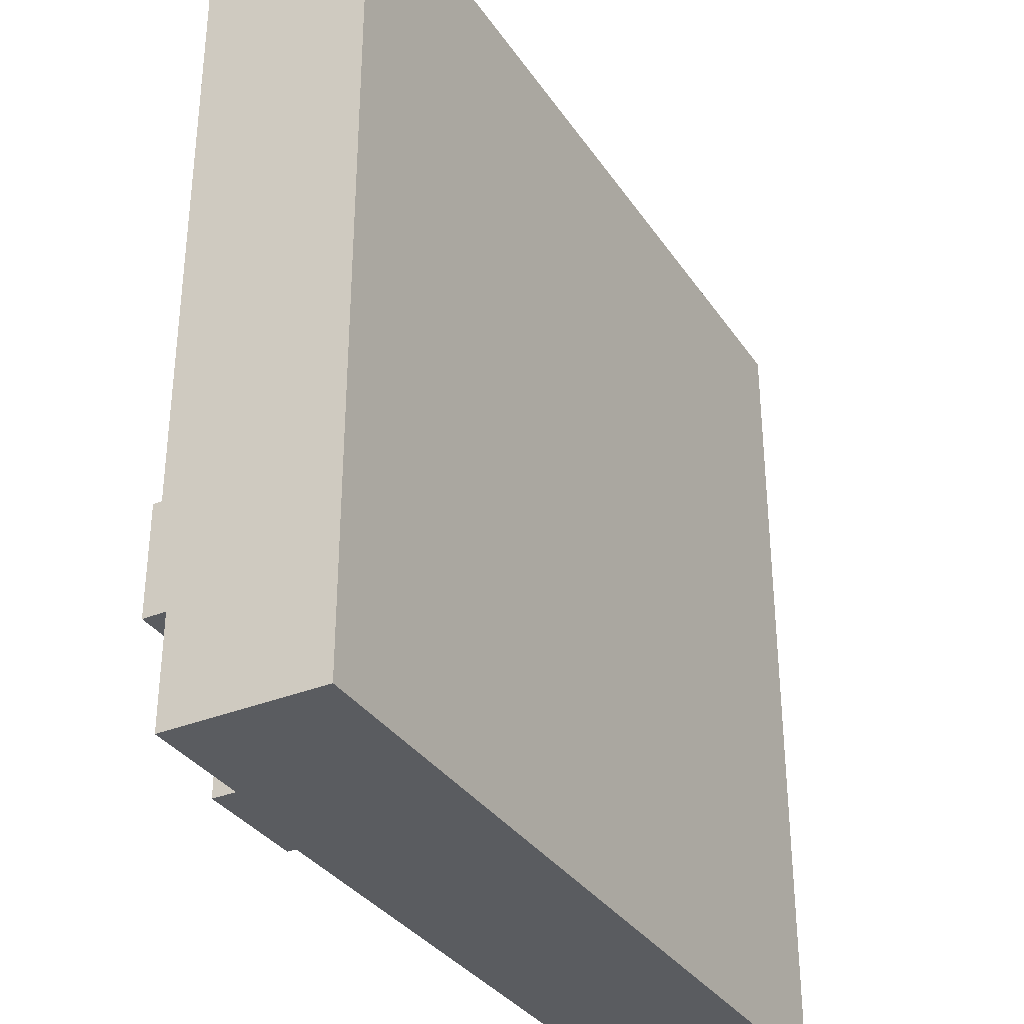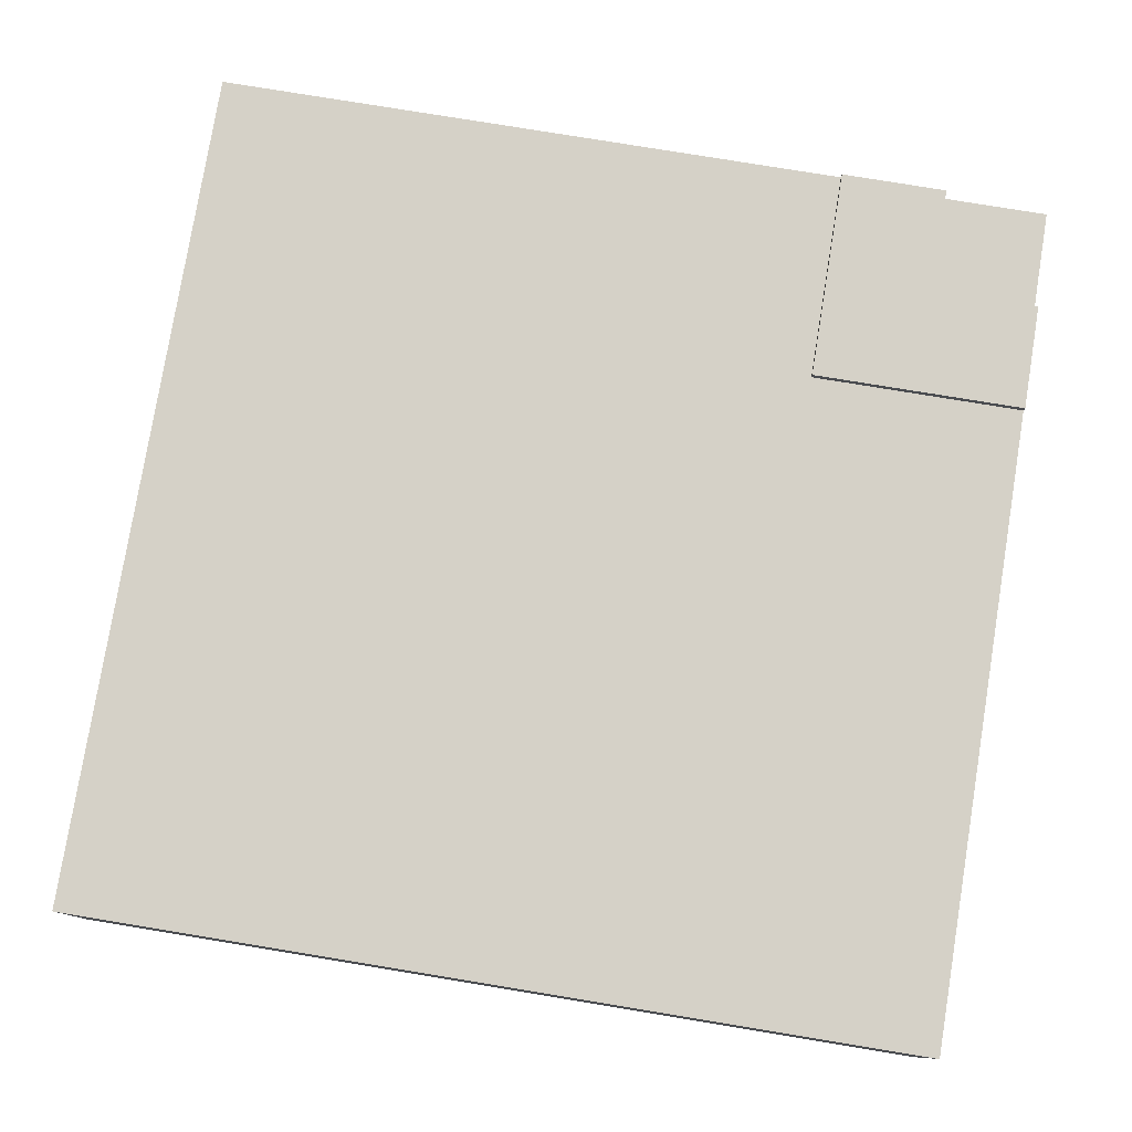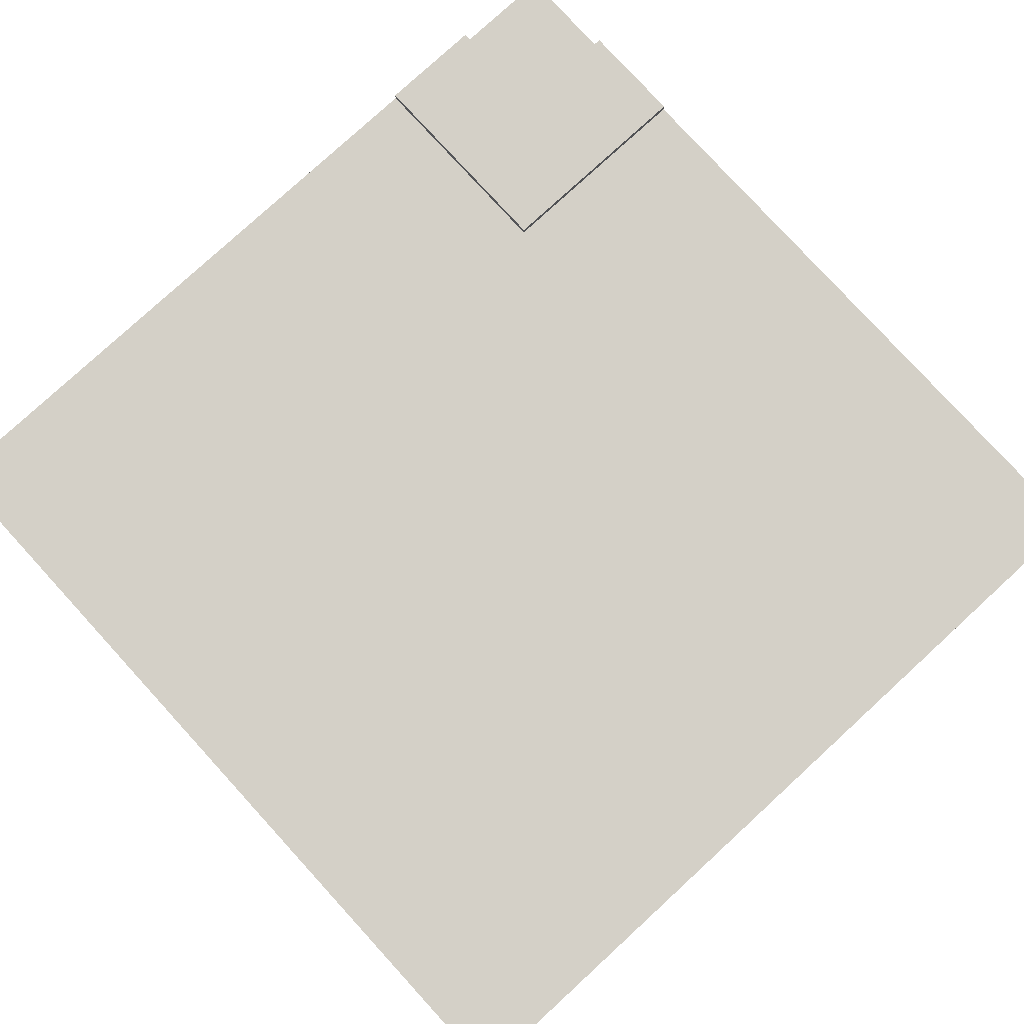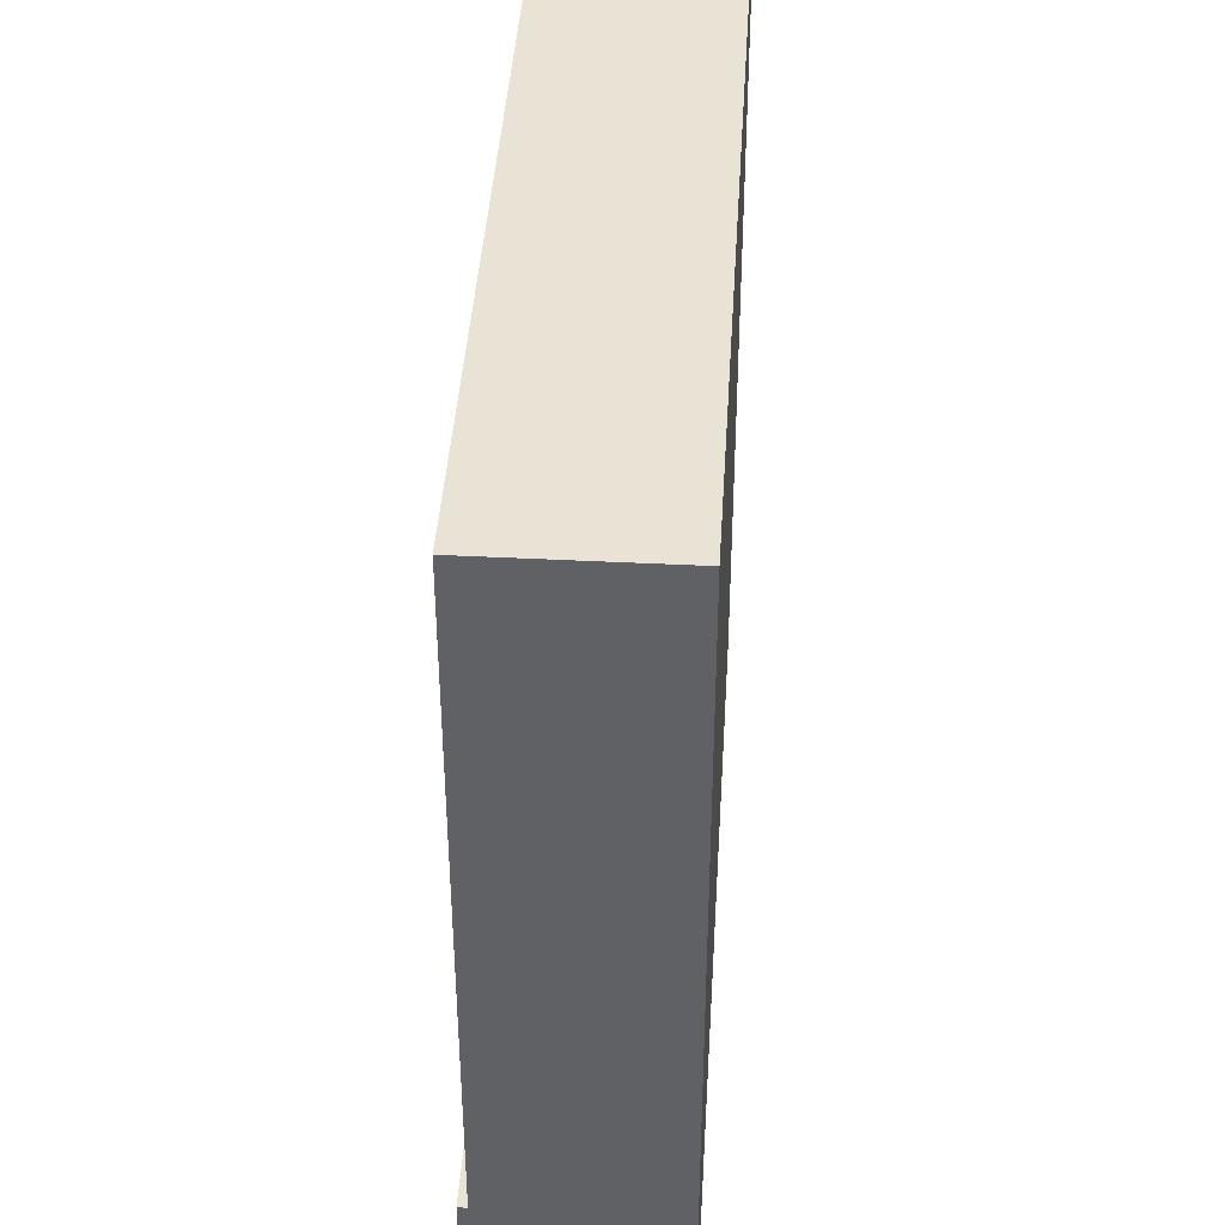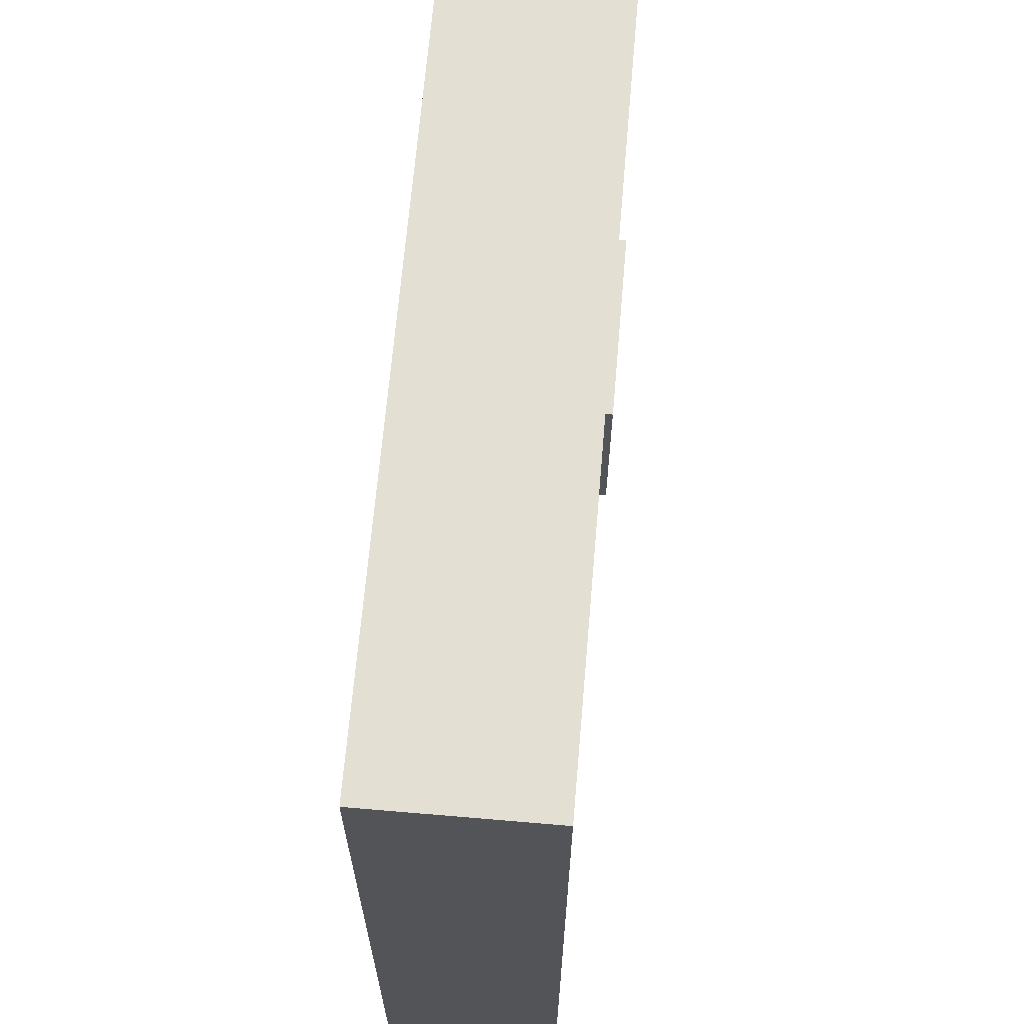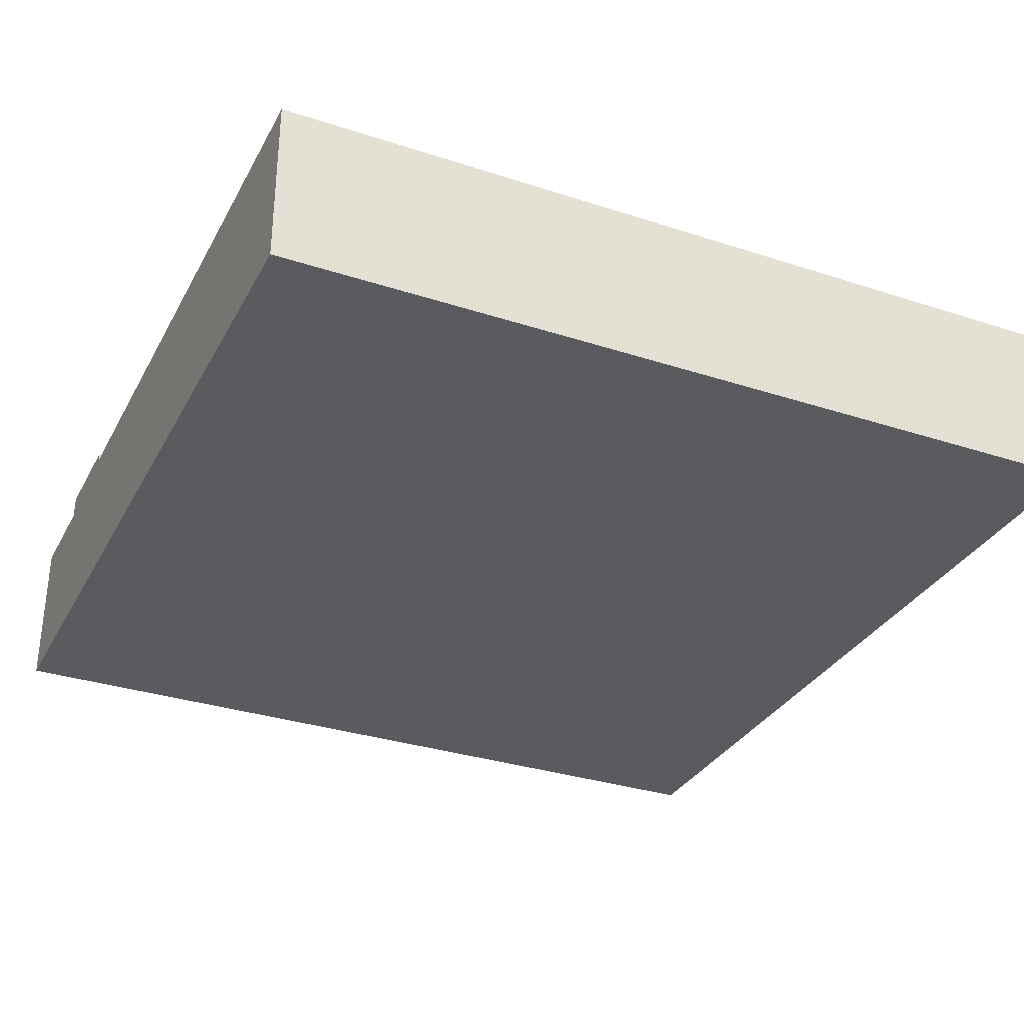
<metadata>
{"format":"obj","ext":"obj","renderer":"f3d","projection":"perspective","resolution":1024,"background":"white","views":[{"elev":-33.8,"azim":-61.0,"up":"+Z"},{"elev":78.7,"azim":99.3,"up":"+Y"},{"elev":79.9,"azim":47.5,"up":"+Y"},{"elev":42.1,"azim":-86.5,"up":"+Z"},{"elev":66.7,"azim":94.9,"up":"+Z"},{"elev":-32.2,"azim":-24.5,"up":"+Y"}]}
</metadata>
<code>
o Mesh1_Group1_Model.114
v 0 0.6 0
v 0 0.6 -2.25
v 0 0.3 -2.25
v 0 0.3 0
v 3 0.6 -3
v 0.75 0.6 -3
v 0.75 0.6 -2.25
v 3 0.6 0
v 3 0.3 -3
v 0.75 0.3 -3
v 3 0 -3
v 0.375 0 -3
v 0.375 0.55 -3
v 0.375 0.63 -3
v 0.75 0.63 -3
v 3 0 0
v 0 0 -0
v 0 0 -2.625
v 0 0 -3
v 3 0.3 0
v 0 0.63 -2.625
v 0 0.55 -2.625
v 0 0.63 -2.25
v 0.375 0.63 -2.625
v 0.375 0.55 -2.625
v 0.75 0.63 -2.25
v 0 0.55 -3
f 12 13 6 10
f 20 4 17 16
f 22 2 23 21
f 2 7 26 23
f 23 26 24
f 7 6 15 26
f 24 14 13 25
f 10 9 11
f 6 13 14 15
f 11 9 20 16
f 10 11 12
f 2 22 18 3
f 17 4 3
f 21 24 25 22
f 18 17 3
f 24 21 23
f 15 14 24
f 24 26 15
f 12 16 18
f 27 22 25 13
f 19 18 22 27
f 27 13 12 19
f 16 12 11
f 16 17 18
f 18 19 12
f 7 1 8 5
f 8 20 9 5
f 1 4 20 8
f 9 10 6 5
f 7 2 1
f 5 6 7
f 1 2 3 4

</code>
